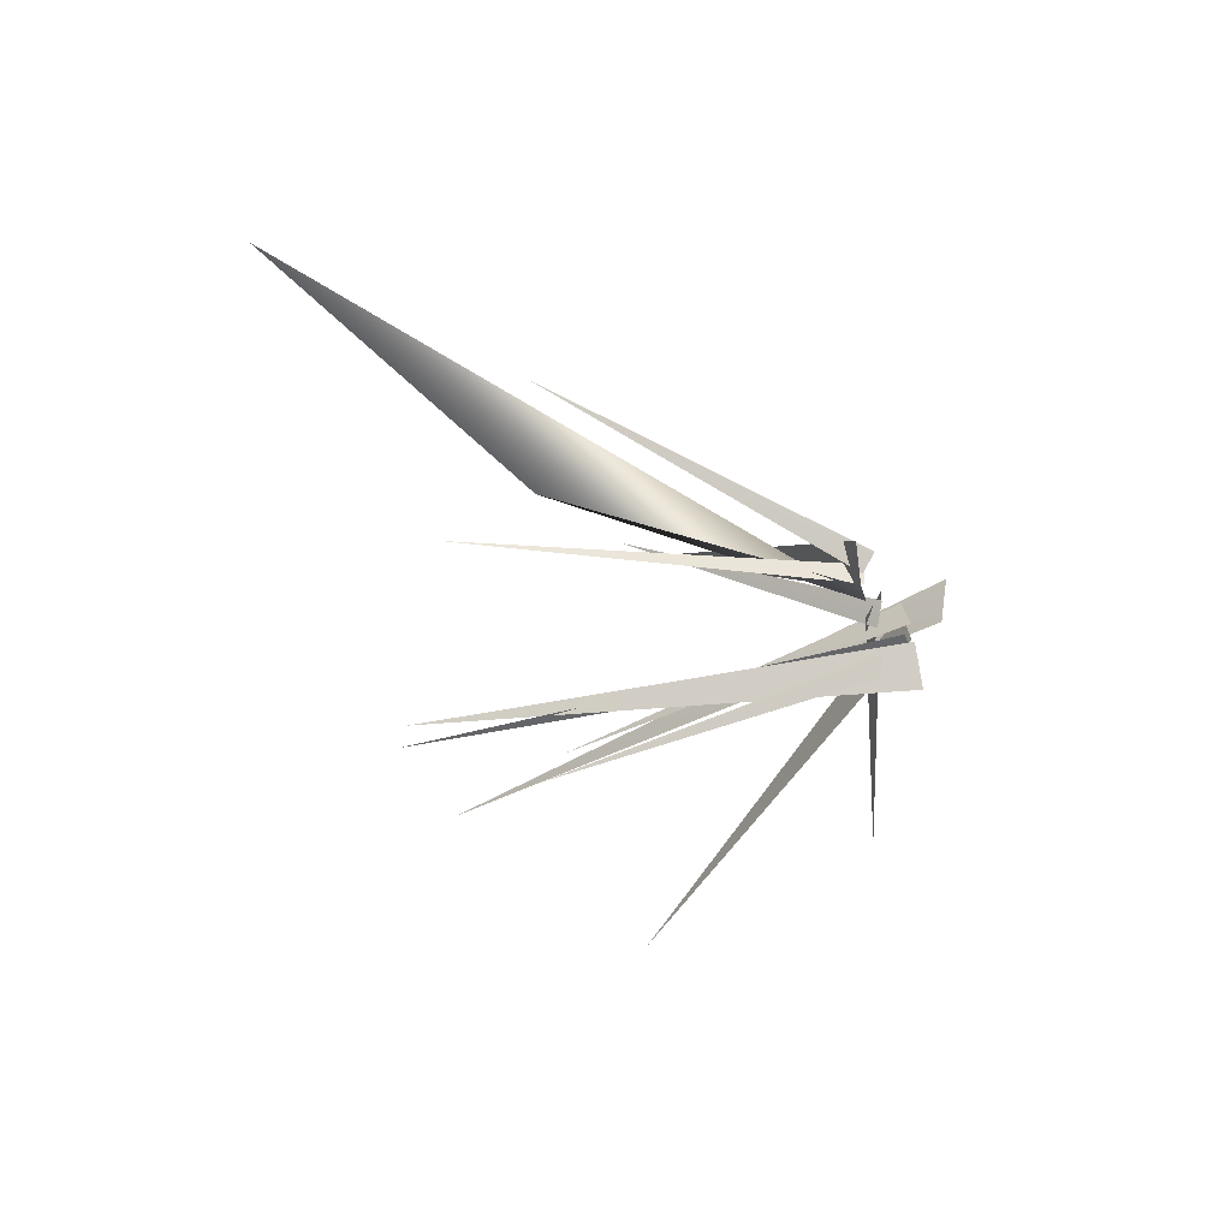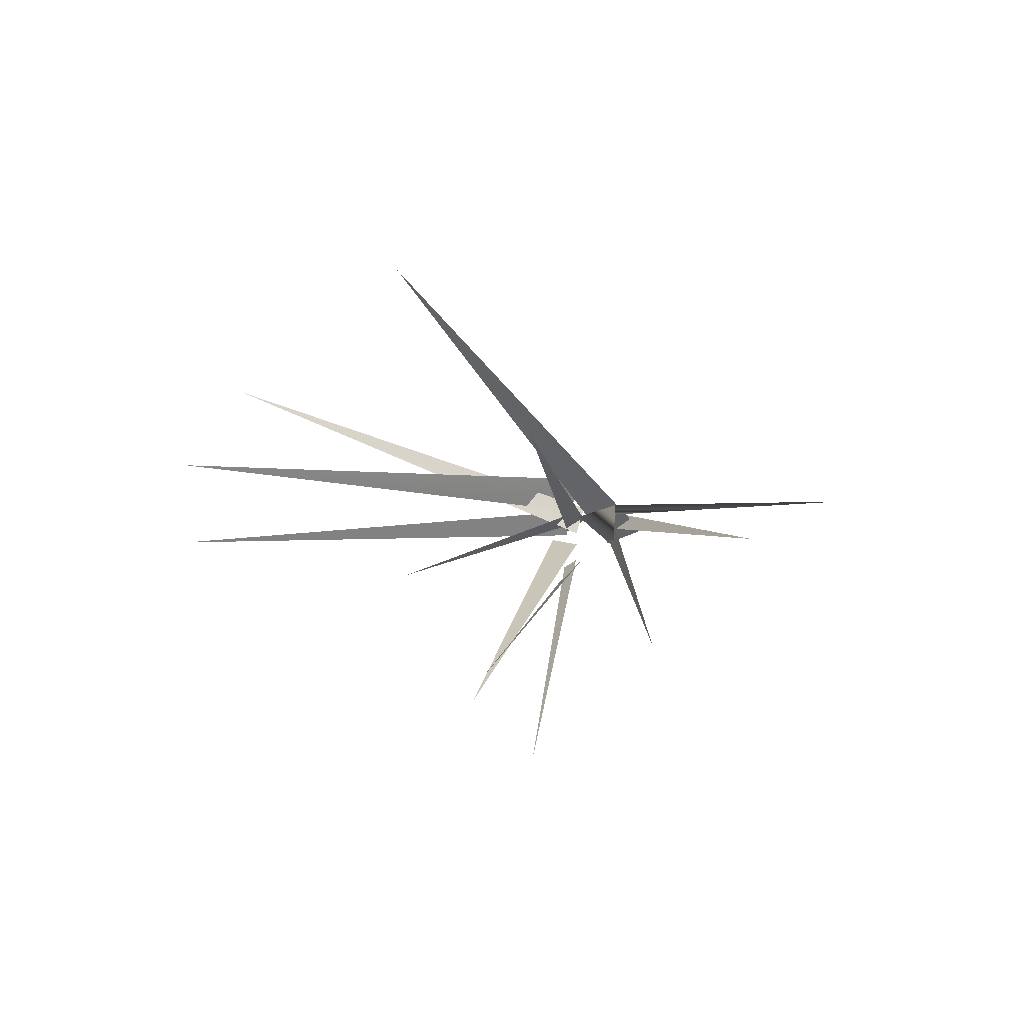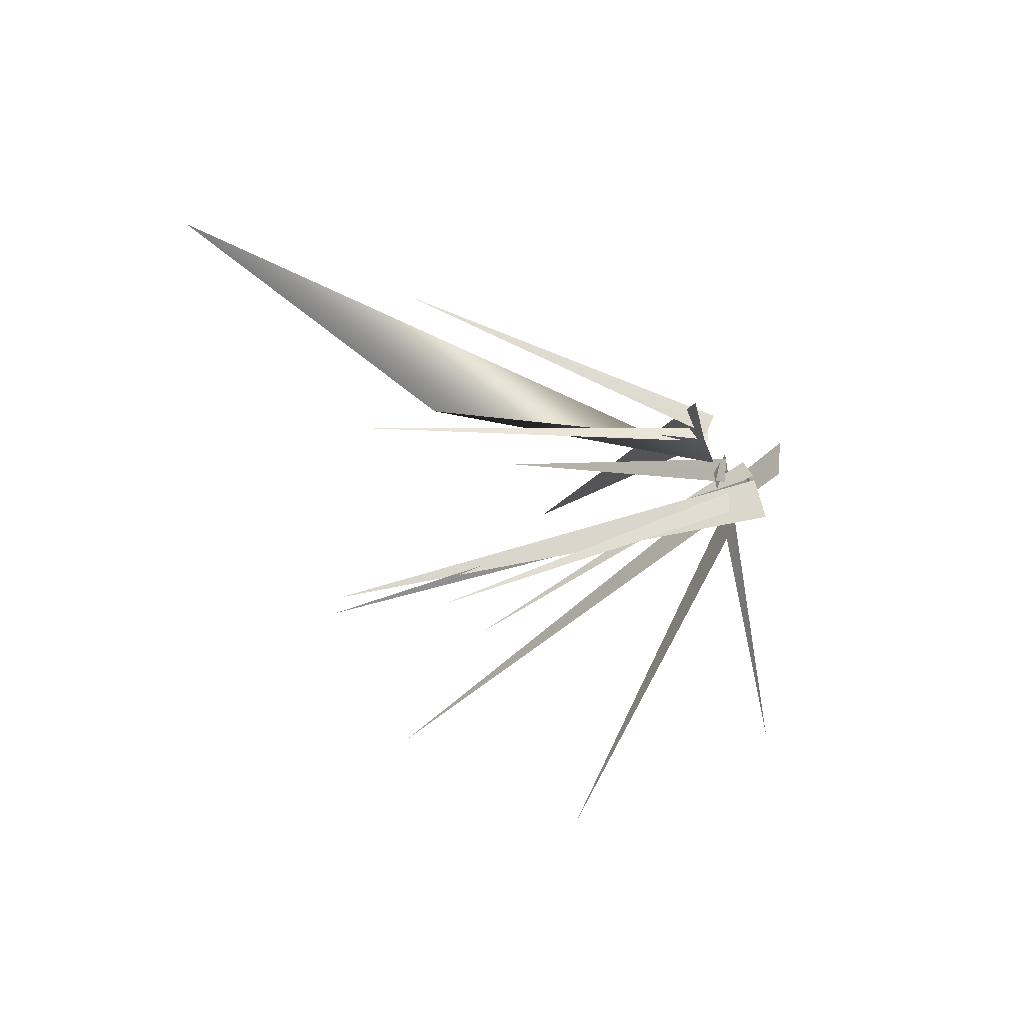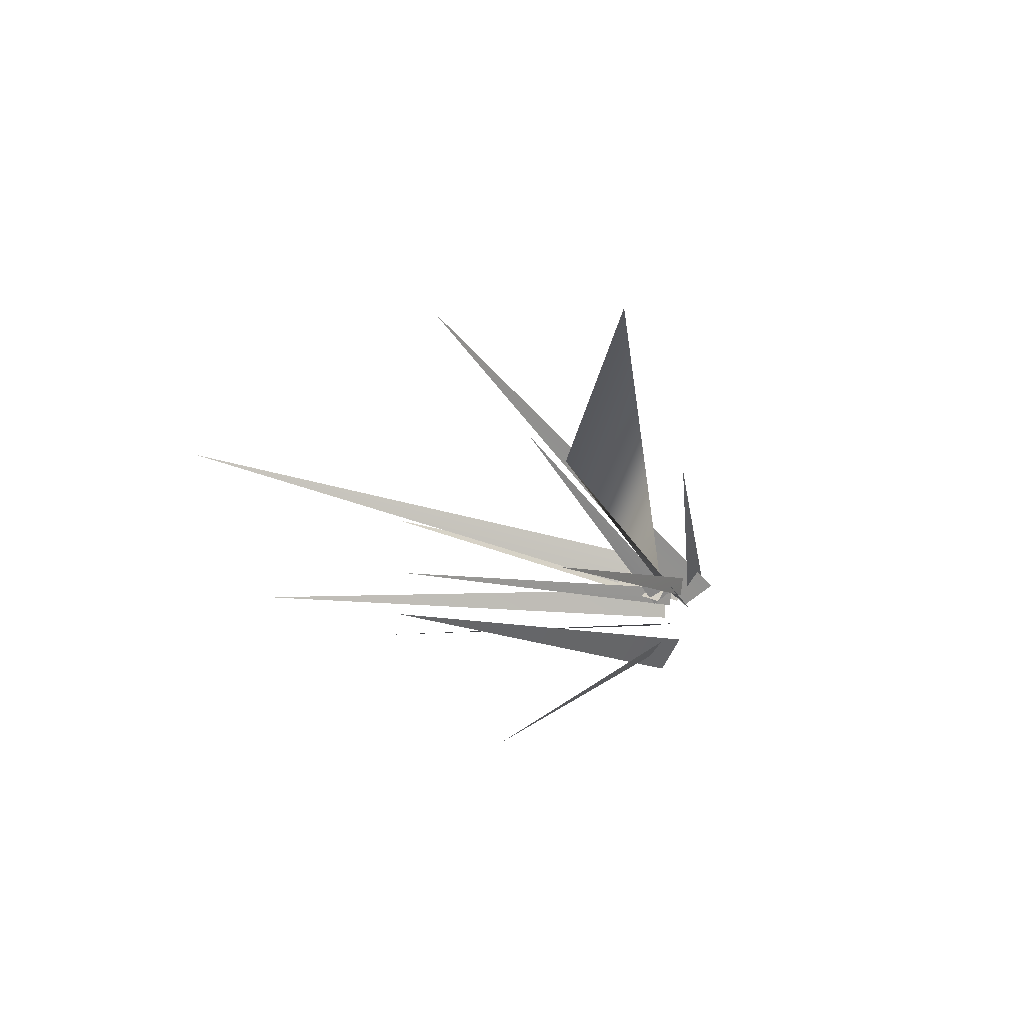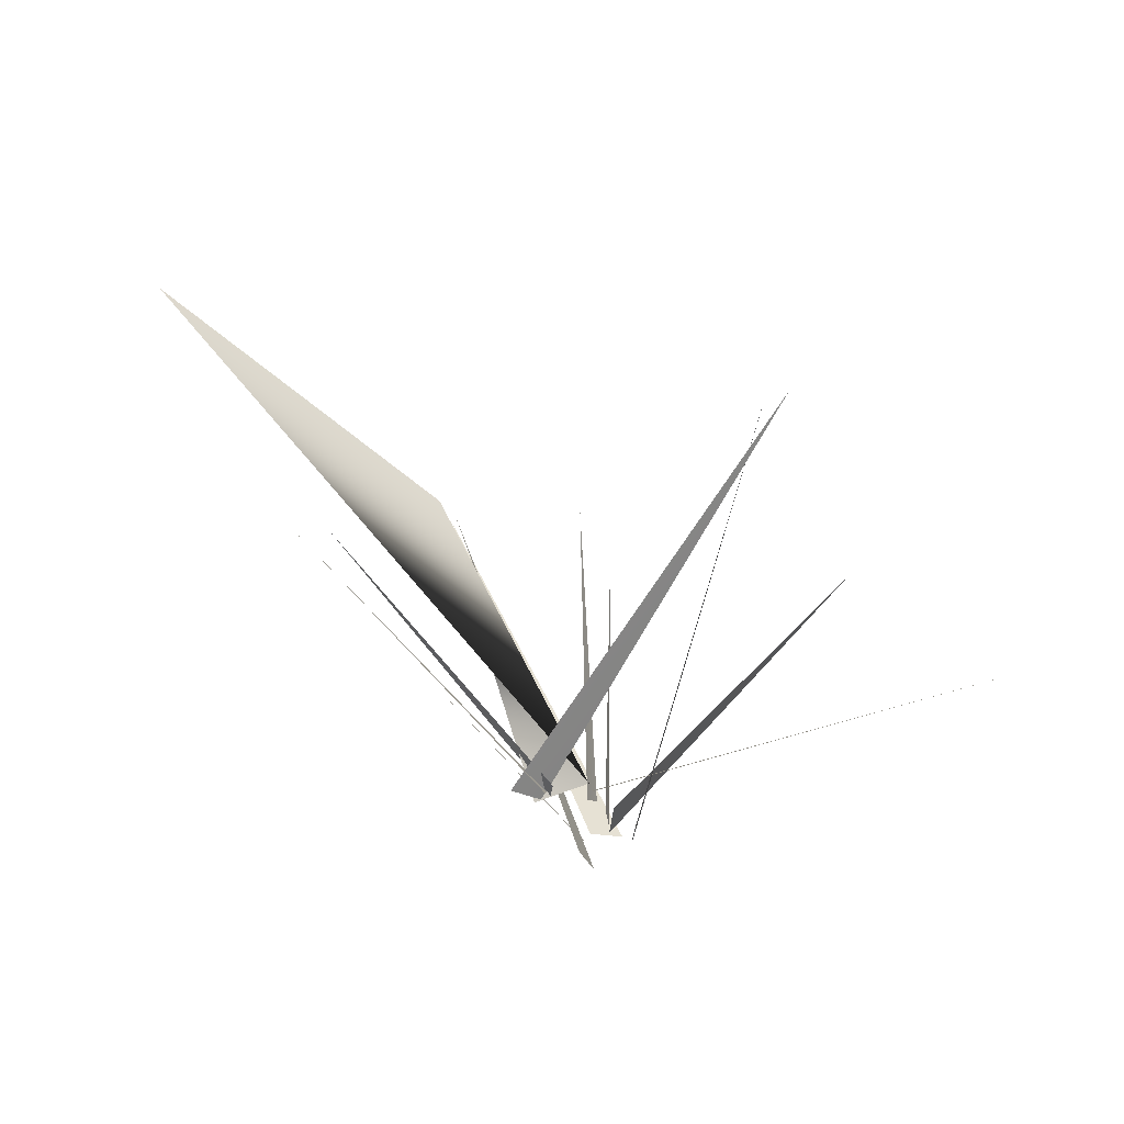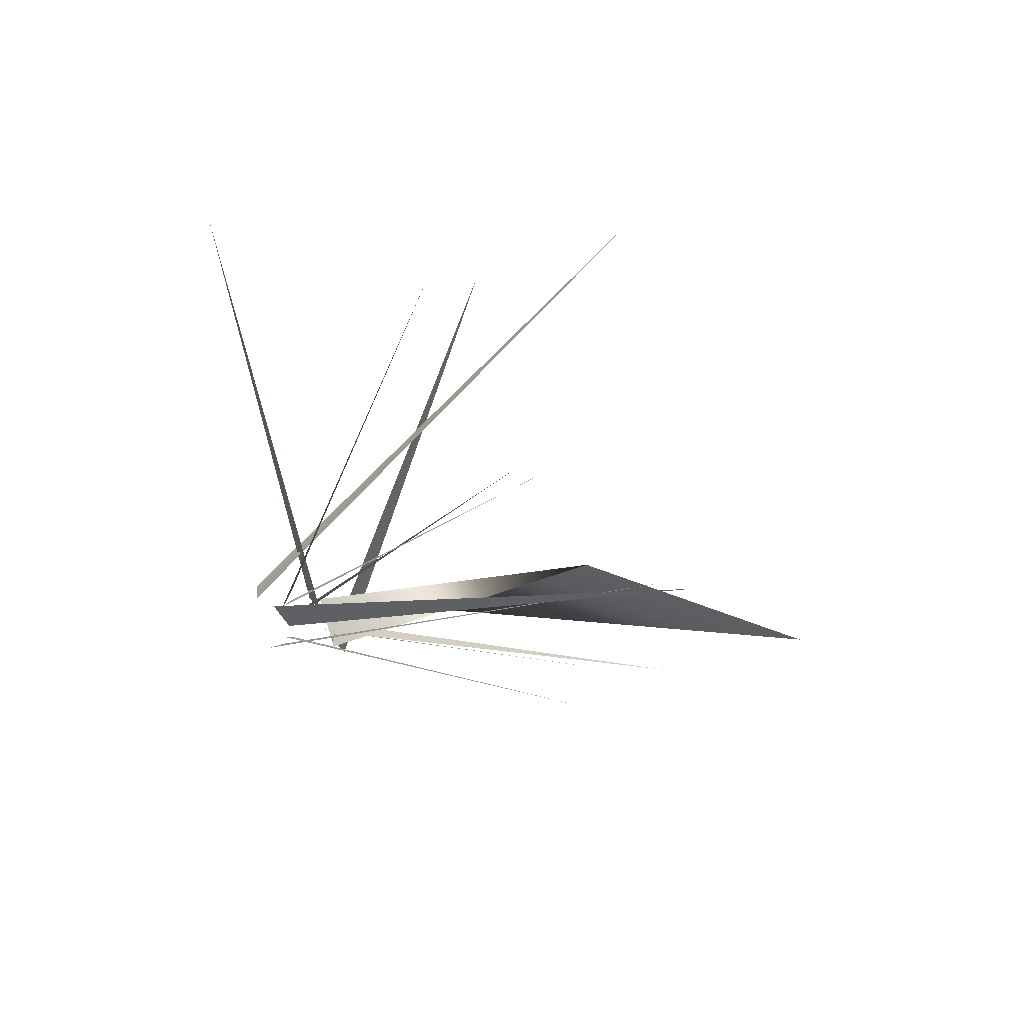
<metadata>
{"format":"obj","ext":"obj","renderer":"f3d","projection":"perspective","resolution":1024,"background":"white","views":[{"elev":-51.9,"azim":-63.5,"up":"+Z"},{"elev":12.2,"azim":-147.3,"up":"+Z"},{"elev":-65.1,"azim":-57.0,"up":"+Z"},{"elev":-12.8,"azim":-118.8,"up":"+Z"},{"elev":-43.1,"azim":-21.5,"up":"+Y"},{"elev":-46.3,"azim":123.6,"up":"+Z"}]}
</metadata>
<code>
o allGrass_001
v 4.11 2.204 1.918
v -0.214 0.611 0.1914
v -0.2137 0.4247 0.4972
v 0.1191 -0.1499 0.7508
v 0.2679 0.003437 0.3265
v 1.59 6.214 1.828
v 3.089 4.565 0.4236
v 0.1357 0.2885 0.05838
v 0.04075 0.331 0.4083
v -3.692 2.507 0.9116
v -0.7205 0.2807 0.4453
v -0.6505 0.4485 0.2779
v -3.077 3.71 -0.1641
v -0.6349 0.421 0.4271
v -0.579 0.4662 0.2116
v -3.077 3.71 -0.1641
v -0.6349 0.421 0.4271
v -0.579 0.4662 0.2116
v -2.26 3.156 1.263
v -0.2309 0.5789 0.4119
v -0.6921 0.465 0.04155
v -3.692 2.507 0.9116
v -0.7205 0.2807 0.4453
v -0.6505 0.4485 0.2779
v 3.089 4.565 0.4236
v 0.1357 0.2885 0.05838
v 0.04075 0.331 0.4083
v 0.1191 -0.1499 0.7508
v 0.2679 0.003437 0.3265
v 1.59 6.214 1.828
v 4.11 2.204 1.918
v -0.214 0.611 0.1914
v -0.2137 0.4247 0.4972
v 0.3172 0.3423 -0.01996
v -1.474 4.982 -0.7748
v -0.03571 0.3034 -0.04345
v -0.2223 0.4234 0.3393
v -0.05006 0.5589 0.1828
v -0.9218 2.891 1.92
v -5.621 4.45 1.917
v -0.2223 0.4234 0.3393
v -0.05006 0.5589 0.1828
v -0.9218 2.891 1.92
v 0.1112 4.012 0.2881
v -0.05218 0.2908 0.4131
v 0.06886 0.2517 0.2151
v 0.3172 0.3423 -0.01996
v -1.474 4.982 -0.7748
v -0.03571 0.3034 -0.04345
v -1.516 4.89 -0.5397
v -0.07635 0.2037 -0.2521
v 0.2332 0.2777 -0.5922
v -1.358 3.515 -1.889
v -0.06944 0.3758 -0.2399
v 0.1181 0.3648 -0.3683
v 0.6251 3.426 3.853
v -0.6272 0.4895 0.08327
v -1.041 0.3524 0.2791
v -1.516 4.89 -0.5397
v -0.07635 0.2037 -0.2521
v 0.2332 0.2777 -0.5922
v 0.6251 3.426 3.853
v -0.6272 0.4895 0.08327
v -1.041 0.3524 0.2791
v -1.358 3.515 -1.889
v -0.06944 0.3758 -0.2399
v 0.1181 0.3648 -0.3683
v 0.1112 4.012 0.2881
v -0.05218 0.2908 0.4131
v 0.06886 0.2517 0.2151
f 1 2 3
f 4 5 6
f 7 8 9
f 10 11 12
f 13 14 15
f 16 17 18
f 19 20 21
f 22 23 24
f 25 26 27
f 28 29 30
f 31 32 33
f 34 35 36
f 37 38 39
f 40 20 19
f 41 42 43
f 44 45 46
f 47 48 49
f 50 51 52
f 53 54 55
f 56 57 58
f 59 60 61
f 62 63 64
f 65 66 67
f 68 69 70

</code>
